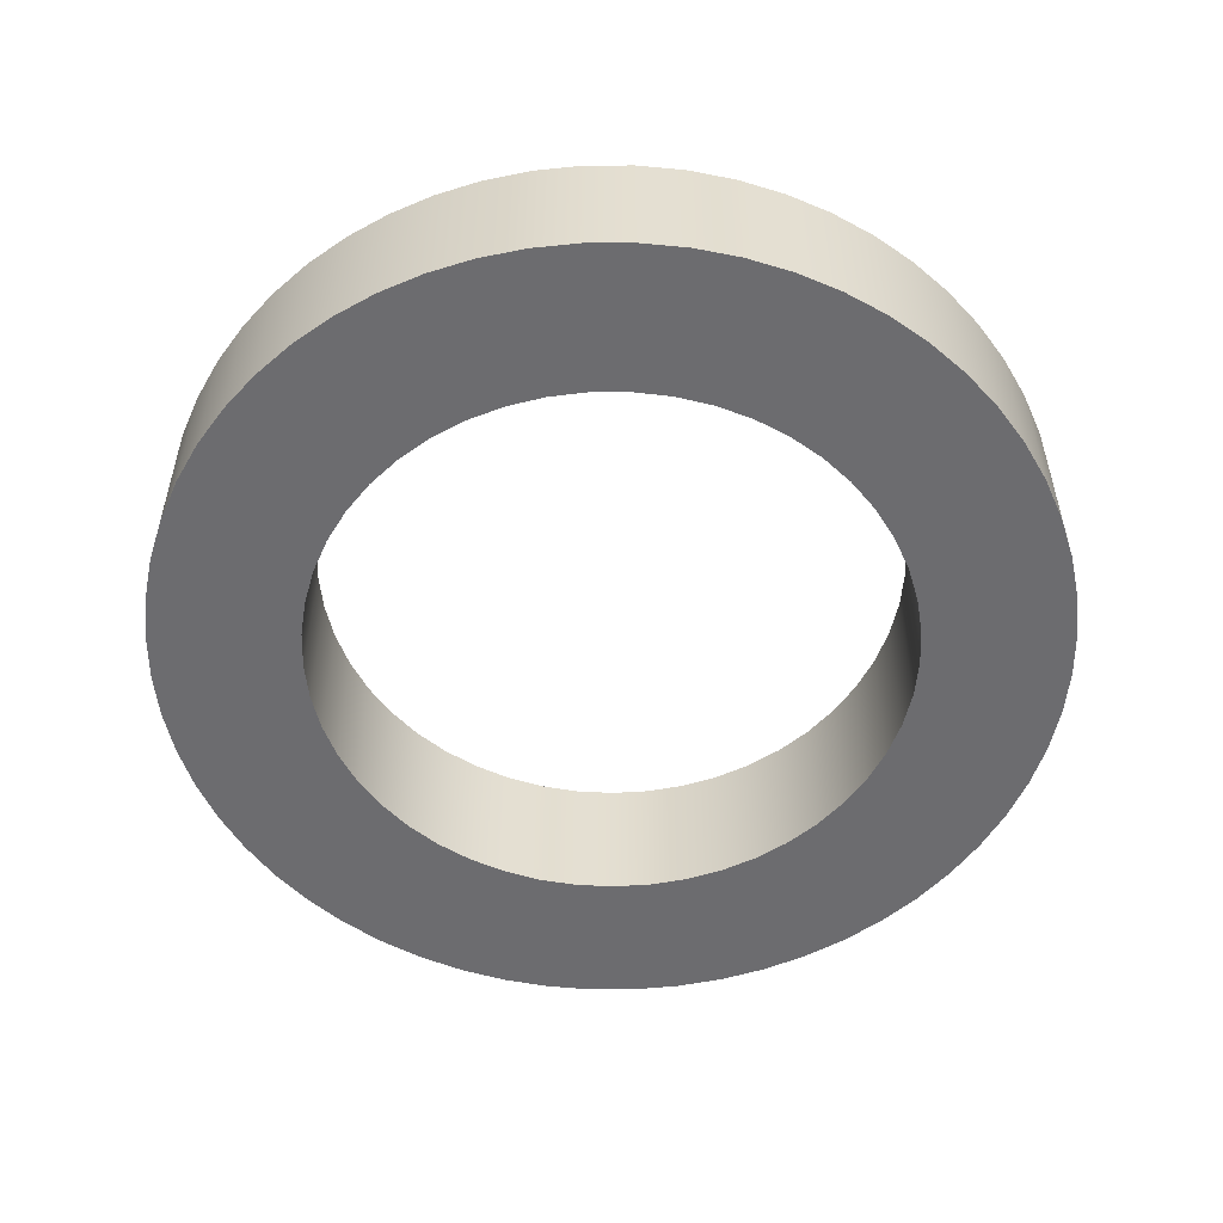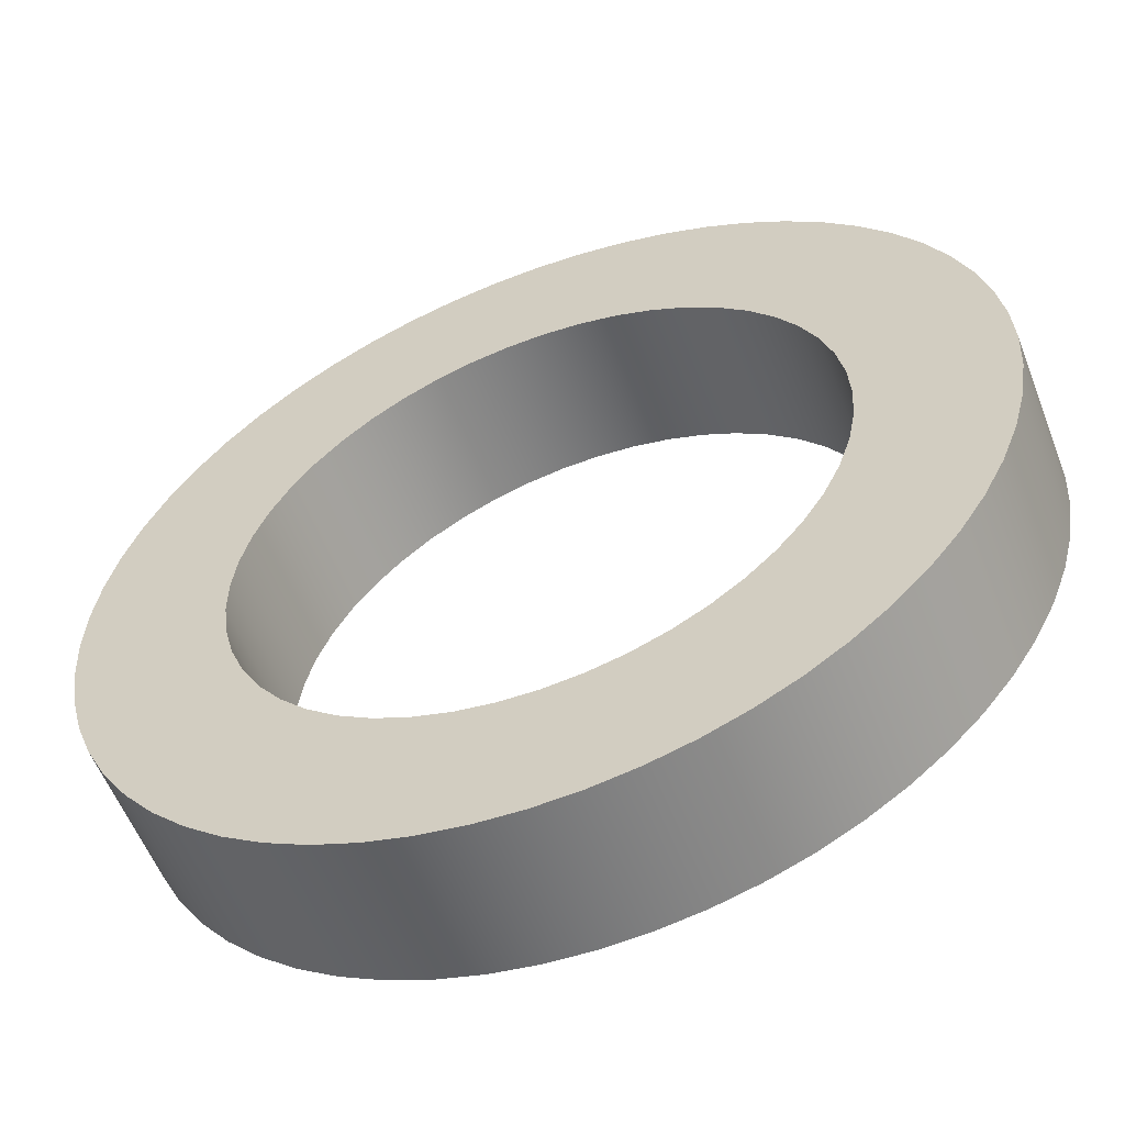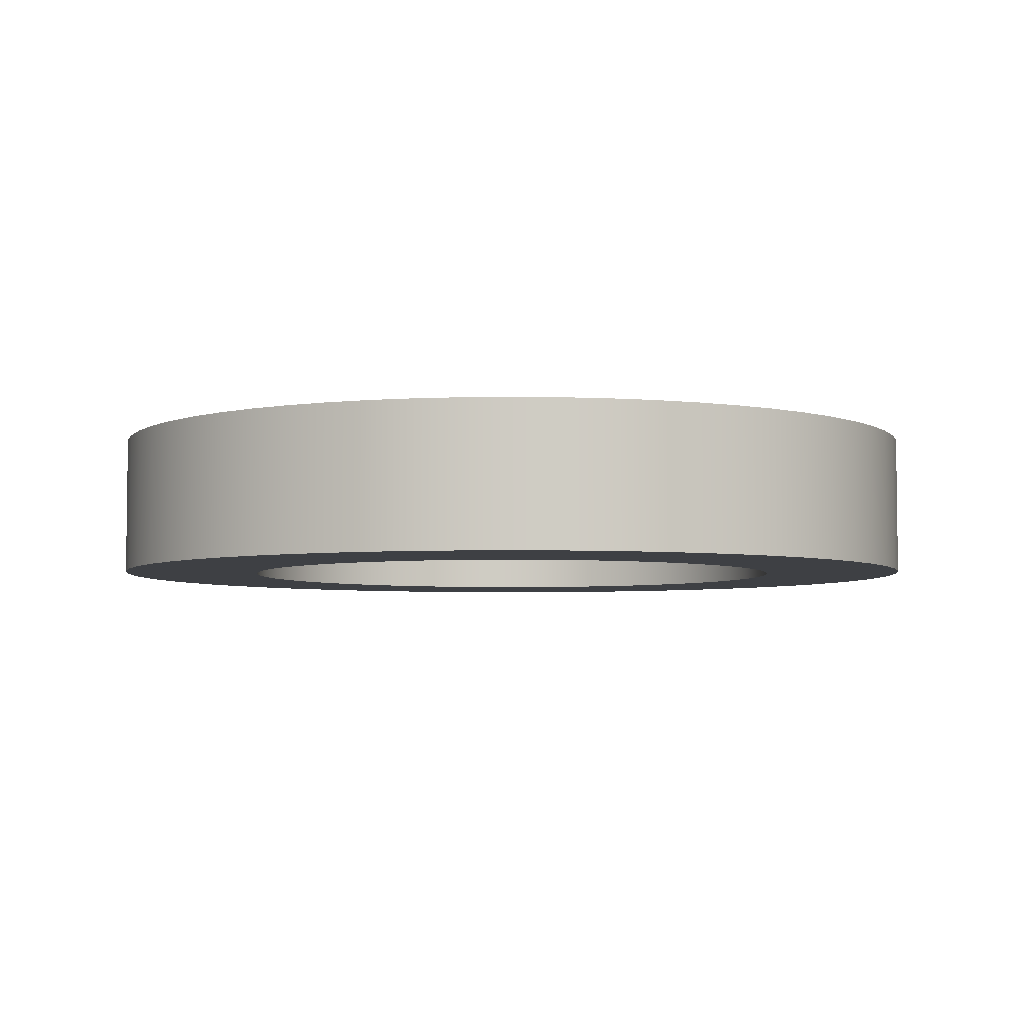
<metadata>
{"format":"obj","ext":"obj","renderer":"f3d","projection":"perspective","resolution":1024,"background":"white","views":[{"elev":-53.8,"azim":-122.8,"up":"+Z"},{"elev":-57.0,"azim":-158.9,"up":"+Y"},{"elev":-4.8,"azim":-72.0,"up":"+Z"}]}
</metadata>
<code>
v -0.4 -4.899e-17 0.2
v -0.3967 -0.05115 0.2
v -0.3869 -0.1015 0.2
v -0.3708 -0.1501 0.2
v -0.3485 -0.1963 0.2
v -0.3206 -0.2392 0.2
v -0.2873 -0.2783 0.2
v -0.2494 -0.3127 0.2
v -0.2074 -0.3421 0.2
v -0.1619 -0.3658 0.2
v -0.1138 -0.3835 0.2
v -0.06384 -0.3949 0.2
v -0.01282 -0.3998 0.2
v 0.03841 -0.3982 0.2
v 0.08901 -0.39 0.2
v 0.1381 -0.3754 0.2
v 0.185 -0.3546 0.2
v 0.2288 -0.3281 0.2
v 0.2689 -0.2961 0.2
v 0.3046 -0.2593 0.2
v 0.3352 -0.2182 0.2
v 0.3604 -0.1736 0.2
v 0.3796 -0.126 0.2
v 0.3926 -0.07646 0.2
v 0.3992 -0.02563 0.2
v 0.3992 0.02563 0.2
v 0.3926 0.07646 0.2
v 0.3796 0.126 0.2
v 0.3604 0.1736 0.2
v 0.3352 0.2182 0.2
v 0.3046 0.2593 0.2
v 0.2689 0.2961 0.2
v 0.2288 0.3281 0.2
v 0.185 0.3546 0.2
v 0.1381 0.3754 0.2
v 0.08901 0.39 0.2
v 0.03841 0.3982 0.2
v -0.01282 0.3998 0.2
v -0.06384 0.3949 0.2
v -0.1138 0.3835 0.2
v -0.1619 0.3658 0.2
v -0.2074 0.3421 0.2
v -0.2494 0.3127 0.2
v -0.2873 0.2783 0.2
v -0.3206 0.2392 0.2
v -0.3485 0.1963 0.2
v -0.3708 0.1501 0.2
v -0.3869 0.1015 0.2
v -0.3967 0.05115 0.2
v -0.4 -4.899e-17 0
v -0.3967 0.05115 0
v -0.3869 0.1015 0
v -0.3708 0.1501 0
v -0.3485 0.1963 0
v -0.3206 0.2392 0
v -0.2873 0.2783 0
v -0.2494 0.3127 0
v -0.2074 0.3421 0
v -0.1619 0.3658 0
v -0.1138 0.3835 0
v -0.06384 0.3949 0
v -0.01282 0.3998 0
v 0.03841 0.3982 0
v 0.08901 0.39 0
v 0.1381 0.3754 0
v 0.185 0.3546 0
v 0.2288 0.3281 0
v 0.2689 0.2961 0
v 0.3046 0.2593 0
v 0.3352 0.2182 0
v 0.3604 0.1736 0
v 0.3796 0.126 0
v 0.3926 0.07646 0
v 0.3992 0.02563 0
v 0.3992 -0.02563 0
v 0.3926 -0.07646 0
v 0.3796 -0.126 0
v 0.3604 -0.1736 0
v 0.3352 -0.2182 0
v 0.3046 -0.2593 0
v 0.2689 -0.2961 0
v 0.2288 -0.3281 0
v 0.185 -0.3546 0
v 0.1381 -0.3754 0
v 0.08901 -0.39 0
v 0.03841 -0.3982 0
v -0.01282 -0.3998 0
v -0.06384 -0.3949 0
v -0.1138 -0.3835 0
v -0.1619 -0.3658 0
v -0.2074 -0.3421 0
v -0.2494 -0.3127 0
v -0.2873 -0.2783 0
v -0.3206 -0.2392 0
v -0.3485 -0.1963 0
v -0.3708 -0.1501 0
v -0.3869 -0.1015 0
v -0.3967 -0.05115 0
v -0.4 -4.899e-17 0.2
v -0.4 -4.899e-17 0
v -0.6 -7.348e-17 0.2
v -0.5967 0.06272 0.2
v -0.5869 0.1247 0.2
v -0.5706 0.1854 0.2
v -0.5481 0.244 0.2
v -0.5196 0.3 0.2
v -0.4854 0.3527 0.2
v -0.4459 0.4015 0.2
v -0.4015 0.4459 0.2
v -0.3527 0.4854 0.2
v -0.3 0.5196 0.2
v -0.244 0.5481 0.2
v -0.1854 0.5706 0.2
v -0.1247 0.5869 0.2
v -0.06272 0.5967 0.2
v 3.674e-17 0.6 0.2
v 0.06272 0.5967 0.2
v 0.1247 0.5869 0.2
v 0.1854 0.5706 0.2
v 0.244 0.5481 0.2
v 0.3 0.5196 0.2
v 0.3527 0.4854 0.2
v 0.4015 0.4459 0.2
v 0.4459 0.4015 0.2
v 0.4854 0.3527 0.2
v 0.5196 0.3 0.2
v 0.5481 0.244 0.2
v 0.5706 0.1854 0.2
v 0.5869 0.1247 0.2
v 0.5967 0.06272 0.2
v 0.6 0 0.2
v 0.5967 -0.06272 0.2
v 0.5869 -0.1247 0.2
v 0.5706 -0.1854 0.2
v 0.5481 -0.244 0.2
v 0.5196 -0.3 0.2
v 0.4854 -0.3527 0.2
v 0.4459 -0.4015 0.2
v 0.4015 -0.4459 0.2
v 0.3527 -0.4854 0.2
v 0.3 -0.5196 0.2
v 0.244 -0.5481 0.2
v 0.1854 -0.5706 0.2
v 0.1247 -0.5869 0.2
v 0.06272 -0.5967 0.2
v 3.674e-17 -0.6 0.2
v -0.06272 -0.5967 0.2
v -0.1247 -0.5869 0.2
v -0.1854 -0.5706 0.2
v -0.244 -0.5481 0.2
v -0.3 -0.5196 0.2
v -0.3527 -0.4854 0.2
v -0.4015 -0.4459 0.2
v -0.4459 -0.4015 0.2
v -0.4854 -0.3527 0.2
v -0.5196 -0.3 0.2
v -0.5481 -0.244 0.2
v -0.5706 -0.1854 0.2
v -0.5869 -0.1247 0.2
v -0.5967 -0.06272 0.2
v -0.6 -7.348e-17 0
v -0.5967 -0.06272 0
v -0.5869 -0.1247 0
v -0.5706 -0.1854 0
v -0.5481 -0.244 0
v -0.5196 -0.3 0
v -0.4854 -0.3527 0
v -0.4459 -0.4015 0
v -0.4015 -0.4459 0
v -0.3527 -0.4854 0
v -0.3 -0.5196 0
v -0.244 -0.5481 0
v -0.1854 -0.5706 0
v -0.1247 -0.5869 0
v -0.06272 -0.5967 0
v 3.674e-17 -0.6 0
v 0.06272 -0.5967 0
v 0.1247 -0.5869 0
v 0.1854 -0.5706 0
v 0.244 -0.5481 0
v 0.3 -0.5196 0
v 0.3527 -0.4854 0
v 0.4015 -0.4459 0
v 0.4459 -0.4015 0
v 0.4854 -0.3527 0
v 0.5196 -0.3 0
v 0.5481 -0.244 0
v 0.5706 -0.1854 0
v 0.5869 -0.1247 0
v 0.5967 -0.06272 0
v 0.6 0 0
v 0.5967 0.06272 0
v 0.5869 0.1247 0
v 0.5706 0.1854 0
v 0.5481 0.244 0
v 0.5196 0.3 0
v 0.4854 0.3527 0
v 0.4459 0.4015 0
v 0.4015 0.4459 0
v 0.3527 0.4854 0
v 0.3 0.5196 0
v 0.244 0.5481 0
v 0.1854 0.5706 0
v 0.1247 0.5869 0
v 0.06272 0.5967 0
v 3.674e-17 0.6 0
v -0.06272 0.5967 0
v -0.1247 0.5869 0
v -0.1854 0.5706 0
v -0.244 0.5481 0
v -0.3 0.5196 0
v -0.3527 0.4854 0
v -0.4015 0.4459 0
v -0.4459 0.4015 0
v -0.4854 0.3527 0
v -0.5196 0.3 0
v -0.5481 0.244 0
v -0.5706 0.1854 0
v -0.5869 0.1247 0
v -0.5967 0.06272 0
v -0.6 -7.348e-17 0
v -0.6 -7.348e-17 0.2
v -0.4 -4.899e-17 0.2
v -0.3967 0.05115 0.2
v -0.3869 0.1015 0.2
v -0.3708 0.1501 0.2
v -0.3485 0.1963 0.2
v -0.3206 0.2392 0.2
v -0.2873 0.2783 0.2
v -0.2494 0.3127 0.2
v -0.2074 0.3421 0.2
v -0.1619 0.3658 0.2
v -0.1138 0.3835 0.2
v -0.06384 0.3949 0.2
v -0.01282 0.3998 0.2
v 0.03841 0.3982 0.2
v 0.08901 0.39 0.2
v 0.1381 0.3754 0.2
v 0.185 0.3546 0.2
v 0.2288 0.3281 0.2
v 0.2689 0.2961 0.2
v 0.3046 0.2593 0.2
v 0.3352 0.2182 0.2
v 0.3604 0.1736 0.2
v 0.3796 0.126 0.2
v 0.3926 0.07646 0.2
v 0.3992 0.02563 0.2
v 0.3992 -0.02563 0.2
v 0.3926 -0.07646 0.2
v 0.3796 -0.126 0.2
v 0.3604 -0.1736 0.2
v 0.3352 -0.2182 0.2
v 0.3046 -0.2593 0.2
v 0.2689 -0.2961 0.2
v 0.2288 -0.3281 0.2
v 0.185 -0.3546 0.2
v 0.1381 -0.3754 0.2
v 0.08901 -0.39 0.2
v 0.03841 -0.3982 0.2
v -0.01282 -0.3998 0.2
v -0.06384 -0.3949 0.2
v -0.1138 -0.3835 0.2
v -0.1619 -0.3658 0.2
v -0.2074 -0.3421 0.2
v -0.2494 -0.3127 0.2
v -0.2873 -0.2783 0.2
v -0.3206 -0.2392 0.2
v -0.3485 -0.1963 0.2
v -0.3708 -0.1501 0.2
v -0.3869 -0.1015 0.2
v -0.3967 -0.05115 0.2
v -0.6 -7.348e-17 0.2
v -0.5967 -0.06272 0.2
v -0.5869 -0.1247 0.2
v -0.5706 -0.1854 0.2
v -0.5481 -0.244 0.2
v -0.5196 -0.3 0.2
v -0.4854 -0.3527 0.2
v -0.4459 -0.4015 0.2
v -0.4015 -0.4459 0.2
v -0.3527 -0.4854 0.2
v -0.3 -0.5196 0.2
v -0.244 -0.5481 0.2
v -0.1854 -0.5706 0.2
v -0.1247 -0.5869 0.2
v -0.06272 -0.5967 0.2
v 3.674e-17 -0.6 0.2
v 0.06272 -0.5967 0.2
v 0.1247 -0.5869 0.2
v 0.1854 -0.5706 0.2
v 0.244 -0.5481 0.2
v 0.3 -0.5196 0.2
v 0.3527 -0.4854 0.2
v 0.4015 -0.4459 0.2
v 0.4459 -0.4015 0.2
v 0.4854 -0.3527 0.2
v 0.5196 -0.3 0.2
v 0.5481 -0.244 0.2
v 0.5706 -0.1854 0.2
v 0.5869 -0.1247 0.2
v 0.5967 -0.06272 0.2
v 0.6 0 0.2
v 0.5967 0.06272 0.2
v 0.5869 0.1247 0.2
v 0.5706 0.1854 0.2
v 0.5481 0.244 0.2
v 0.5196 0.3 0.2
v 0.4854 0.3527 0.2
v 0.4459 0.4015 0.2
v 0.4015 0.4459 0.2
v 0.3527 0.4854 0.2
v 0.3 0.5196 0.2
v 0.244 0.5481 0.2
v 0.1854 0.5706 0.2
v 0.1247 0.5869 0.2
v 0.06272 0.5967 0.2
v 3.674e-17 0.6 0.2
v -0.06272 0.5967 0.2
v -0.1247 0.5869 0.2
v -0.1854 0.5706 0.2
v -0.244 0.5481 0.2
v -0.3 0.5196 0.2
v -0.3527 0.4854 0.2
v -0.4015 0.4459 0.2
v -0.4459 0.4015 0.2
v -0.4854 0.3527 0.2
v -0.5196 0.3 0.2
v -0.5481 0.244 0.2
v -0.5706 0.1854 0.2
v -0.5869 0.1247 0.2
v -0.5967 0.06272 0.2
v -0.4 -4.899e-17 0
v -0.3967 -0.05115 0
v -0.3869 -0.1015 0
v -0.3708 -0.1501 0
v -0.3485 -0.1963 0
v -0.3206 -0.2392 0
v -0.2873 -0.2783 0
v -0.2494 -0.3127 0
v -0.2074 -0.3421 0
v -0.1619 -0.3658 0
v -0.1138 -0.3835 0
v -0.06384 -0.3949 0
v -0.01282 -0.3998 0
v 0.03841 -0.3982 0
v 0.08901 -0.39 0
v 0.1381 -0.3754 0
v 0.185 -0.3546 0
v 0.2288 -0.3281 0
v 0.2689 -0.2961 0
v 0.3046 -0.2593 0
v 0.3352 -0.2182 0
v 0.3604 -0.1736 0
v 0.3796 -0.126 0
v 0.3926 -0.07646 0
v 0.3992 -0.02563 0
v 0.3992 0.02563 0
v 0.3926 0.07646 0
v 0.3796 0.126 0
v 0.3604 0.1736 0
v 0.3352 0.2182 0
v 0.3046 0.2593 0
v 0.2689 0.2961 0
v 0.2288 0.3281 0
v 0.185 0.3546 0
v 0.1381 0.3754 0
v 0.08901 0.39 0
v 0.03841 0.3982 0
v -0.01282 0.3998 0
v -0.06384 0.3949 0
v -0.1138 0.3835 0
v -0.1619 0.3658 0
v -0.2074 0.3421 0
v -0.2494 0.3127 0
v -0.2873 0.2783 0
v -0.3206 0.2392 0
v -0.3485 0.1963 0
v -0.3708 0.1501 0
v -0.3869 0.1015 0
v -0.3967 0.05115 0
v -0.6 -7.348e-17 0
v -0.5967 0.06272 0
v -0.5869 0.1247 0
v -0.5706 0.1854 0
v -0.5481 0.244 0
v -0.5196 0.3 0
v -0.4854 0.3527 0
v -0.4459 0.4015 0
v -0.4015 0.4459 0
v -0.3527 0.4854 0
v -0.3 0.5196 0
v -0.244 0.5481 0
v -0.1854 0.5706 0
v -0.1247 0.5869 0
v -0.06272 0.5967 0
v 3.674e-17 0.6 0
v 0.06272 0.5967 0
v 0.1247 0.5869 0
v 0.1854 0.5706 0
v 0.244 0.5481 0
v 0.3 0.5196 0
v 0.3527 0.4854 0
v 0.4015 0.4459 0
v 0.4459 0.4015 0
v 0.4854 0.3527 0
v 0.5196 0.3 0
v 0.5481 0.244 0
v 0.5706 0.1854 0
v 0.5869 0.1247 0
v 0.5967 0.06272 0
v 0.6 0 0
v 0.5967 -0.06272 0
v 0.5869 -0.1247 0
v 0.5706 -0.1854 0
v 0.5481 -0.244 0
v 0.5196 -0.3 0
v 0.4854 -0.3527 0
v 0.4459 -0.4015 0
v 0.4015 -0.4459 0
v 0.3527 -0.4854 0
v 0.3 -0.5196 0
v 0.244 -0.5481 0
v 0.1854 -0.5706 0
v 0.1247 -0.5869 0
v 0.06272 -0.5967 0
v 3.674e-17 -0.6 0
v -0.06272 -0.5967 0
v -0.1247 -0.5869 0
v -0.1854 -0.5706 0
v -0.244 -0.5481 0
v -0.3 -0.5196 0
v -0.3527 -0.4854 0
v -0.4015 -0.4459 0
v -0.4459 -0.4015 0
v -0.4854 -0.3527 0
v -0.5196 -0.3 0
v -0.5481 -0.244 0
v -0.5706 -0.1854 0
v -0.5869 -0.1247 0
v -0.5967 -0.06272 0
g 56e283b0-e365-11ea-b867-54bf646e7e1f
f 2 98 1
f 1 98 100
f 99 50 49
f 49 50 51
f 49 51 48
f 48 51 52
f 48 52 47
f 47 52 53
f 47 53 46
f 46 53 54
f 46 54 45
f 45 54 55
f 45 55 44
f 44 55 56
f 44 56 43
f 43 56 57
f 43 57 42
f 42 57 58
f 42 58 41
f 41 58 59
f 41 59 40
f 40 59 60
f 40 60 39
f 39 60 61
f 39 61 38
f 38 61 62
f 38 62 37
f 37 62 63
f 37 63 36
f 36 63 64
f 36 64 35
f 35 64 65
f 35 65 34
f 34 65 66
f 34 66 33
f 33 66 67
f 33 67 32
f 32 67 68
f 32 68 31
f 31 68 69
f 31 69 30
f 30 69 70
f 30 70 29
f 29 70 71
f 29 71 28
f 28 71 72
f 28 72 27
f 27 72 73
f 27 73 26
f 26 73 74
f 26 74 25
f 25 74 75
f 25 75 24
f 24 75 76
f 24 76 23
f 23 76 77
f 23 77 22
f 22 77 78
f 22 78 21
f 21 78 79
f 21 79 20
f 20 79 80
f 20 80 19
f 19 80 81
f 19 81 18
f 18 81 82
f 18 82 17
f 17 82 83
f 17 83 16
f 16 83 84
f 16 84 15
f 15 84 85
f 15 85 14
f 14 85 86
f 14 86 13
f 13 86 87
f 13 87 12
f 12 87 88
f 12 88 11
f 11 88 89
f 11 89 10
f 10 89 90
f 10 90 9
f 9 90 91
f 9 91 8
f 8 91 92
f 8 92 7
f 7 92 93
f 7 93 6
f 6 93 94
f 6 94 5
f 5 94 95
f 5 95 4
f 4 95 96
f 4 96 3
f 3 96 97
f 3 97 2
f 2 97 98
g 56e3bc3a-e365-11ea-b399-54bf646e7e1f
f 102 220 101
f 101 220 221
f 222 161 160
f 160 161 162
f 160 162 159
f 159 162 163
f 159 163 158
f 158 163 164
f 158 164 157
f 157 164 165
f 157 165 156
f 156 165 166
f 156 166 155
f 155 166 167
f 155 167 154
f 154 167 168
f 154 168 153
f 153 168 169
f 153 169 152
f 152 169 170
f 152 170 151
f 151 170 171
f 151 171 150
f 150 171 172
f 150 172 149
f 149 172 173
f 149 173 148
f 148 173 174
f 148 174 147
f 147 174 175
f 147 175 146
f 146 175 176
f 146 176 145
f 145 176 177
f 145 177 144
f 144 177 178
f 144 178 143
f 143 178 179
f 143 179 142
f 142 179 180
f 142 180 141
f 141 180 181
f 141 181 140
f 140 181 182
f 140 182 139
f 139 182 183
f 139 183 138
f 138 183 184
f 138 184 137
f 137 184 185
f 137 185 136
f 136 185 186
f 136 186 135
f 135 186 187
f 135 187 134
f 134 187 188
f 134 188 133
f 133 188 189
f 133 189 132
f 132 189 190
f 132 190 131
f 131 190 191
f 131 191 130
f 130 191 192
f 130 192 129
f 129 192 193
f 129 193 128
f 128 193 194
f 128 194 127
f 127 194 195
f 127 195 126
f 126 195 196
f 126 196 125
f 125 196 197
f 125 197 124
f 124 197 198
f 124 198 123
f 123 198 199
f 123 199 122
f 122 199 200
f 122 200 121
f 121 200 201
f 121 201 120
f 120 201 202
f 120 202 119
f 119 202 203
f 119 203 118
f 118 203 204
f 118 204 117
f 117 204 205
f 117 205 116
f 116 205 206
f 116 206 115
f 115 206 207
f 115 207 114
f 114 207 208
f 114 208 113
f 113 208 209
f 113 209 112
f 112 209 210
f 112 210 111
f 111 210 211
f 111 211 110
f 110 211 212
f 110 212 109
f 109 212 213
f 109 213 108
f 108 213 214
f 108 214 107
f 107 214 215
f 107 215 106
f 106 215 216
f 106 216 105
f 105 216 217
f 105 217 104
f 104 217 218
f 104 218 103
f 103 218 219
f 103 219 102
f 102 219 220
g 56e51c06-e365-11ea-91b5-54bf646e7e1f
f 224 331 223
f 223 331 272
f 223 272 273
f 331 224 330
f 330 224 225
f 330 225 329
f 329 225 226
f 329 226 328
f 328 226 227
f 328 227 327
f 327 227 326
f 326 227 228
f 326 228 325
f 325 228 229
f 325 229 324
f 324 229 230
f 324 230 323
f 323 230 231
f 323 231 322
f 322 231 232
f 322 232 321
f 321 232 320
f 320 232 233
f 320 233 319
f 319 233 234
f 319 234 318
f 318 234 235
f 318 235 317
f 317 235 236
f 317 236 316
f 316 236 315
f 315 236 237
f 315 237 314
f 314 237 238
f 314 238 313
f 313 238 239
f 313 239 312
f 312 239 240
f 312 240 311
f 311 240 241
f 311 241 310
f 310 241 309
f 309 241 242
f 309 242 308
f 308 242 243
f 308 243 307
f 307 243 244
f 307 244 306
f 306 244 245
f 306 245 305
f 305 245 304
f 304 245 246
f 304 246 303
f 303 246 247
f 303 247 302
f 302 247 248
f 302 248 301
f 301 248 249
f 301 249 300
f 300 249 250
f 300 250 299
f 299 250 298
f 298 250 251
f 298 251 297
f 297 251 252
f 297 252 296
f 296 252 253
f 296 253 295
f 295 253 254
f 295 254 294
f 294 254 293
f 293 254 255
f 293 255 292
f 292 255 256
f 292 256 291
f 291 256 257
f 291 257 290
f 290 257 258
f 290 258 289
f 289 258 259
f 289 259 288
f 288 259 287
f 287 259 260
f 287 260 286
f 286 260 261
f 286 261 285
f 285 261 262
f 285 262 284
f 284 262 263
f 284 263 283
f 283 263 282
f 282 263 264
f 282 264 281
f 281 264 265
f 281 265 280
f 280 265 266
f 280 266 279
f 279 266 267
f 279 267 278
f 278 267 268
f 278 268 277
f 277 268 276
f 276 268 269
f 276 269 275
f 275 269 270
f 275 270 274
f 274 270 271
f 274 271 273
f 273 271 223
g 56e65486-e365-11ea-8d63-54bf646e7e1f
f 333 440 332
f 332 440 381
f 332 381 382
f 440 333 439
f 439 333 334
f 439 334 438
f 438 334 335
f 438 335 437
f 437 335 336
f 437 336 436
f 436 336 435
f 435 336 337
f 435 337 434
f 434 337 338
f 434 338 433
f 433 338 339
f 433 339 432
f 432 339 340
f 432 340 431
f 431 340 341
f 431 341 430
f 430 341 429
f 429 341 342
f 429 342 428
f 428 342 343
f 428 343 427
f 427 343 344
f 427 344 426
f 426 344 345
f 426 345 425
f 425 345 424
f 424 345 346
f 424 346 423
f 423 346 347
f 423 347 422
f 422 347 348
f 422 348 421
f 421 348 349
f 421 349 420
f 420 349 350
f 420 350 419
f 419 350 418
f 418 350 351
f 418 351 417
f 417 351 352
f 417 352 416
f 416 352 353
f 416 353 415
f 415 353 354
f 415 354 414
f 414 354 413
f 413 354 355
f 413 355 412
f 412 355 356
f 412 356 411
f 411 356 357
f 411 357 410
f 410 357 358
f 410 358 409
f 409 358 359
f 409 359 408
f 408 359 407
f 407 359 360
f 407 360 406
f 406 360 361
f 406 361 405
f 405 361 362
f 405 362 404
f 404 362 363
f 404 363 403
f 403 363 402
f 402 363 364
f 402 364 401
f 401 364 365
f 401 365 400
f 400 365 366
f 400 366 399
f 399 366 367
f 399 367 398
f 398 367 368
f 398 368 397
f 397 368 396
f 396 368 369
f 396 369 395
f 395 369 370
f 395 370 394
f 394 370 371
f 394 371 393
f 393 371 372
f 393 372 392
f 392 372 391
f 391 372 373
f 391 373 390
f 390 373 374
f 390 374 389
f 389 374 375
f 389 375 388
f 388 375 376
f 388 376 387
f 387 376 377
f 387 377 386
f 386 377 385
f 385 377 378
f 385 378 384
f 384 378 379
f 384 379 383
f 383 379 380
f 383 380 382
f 382 380 332

</code>
